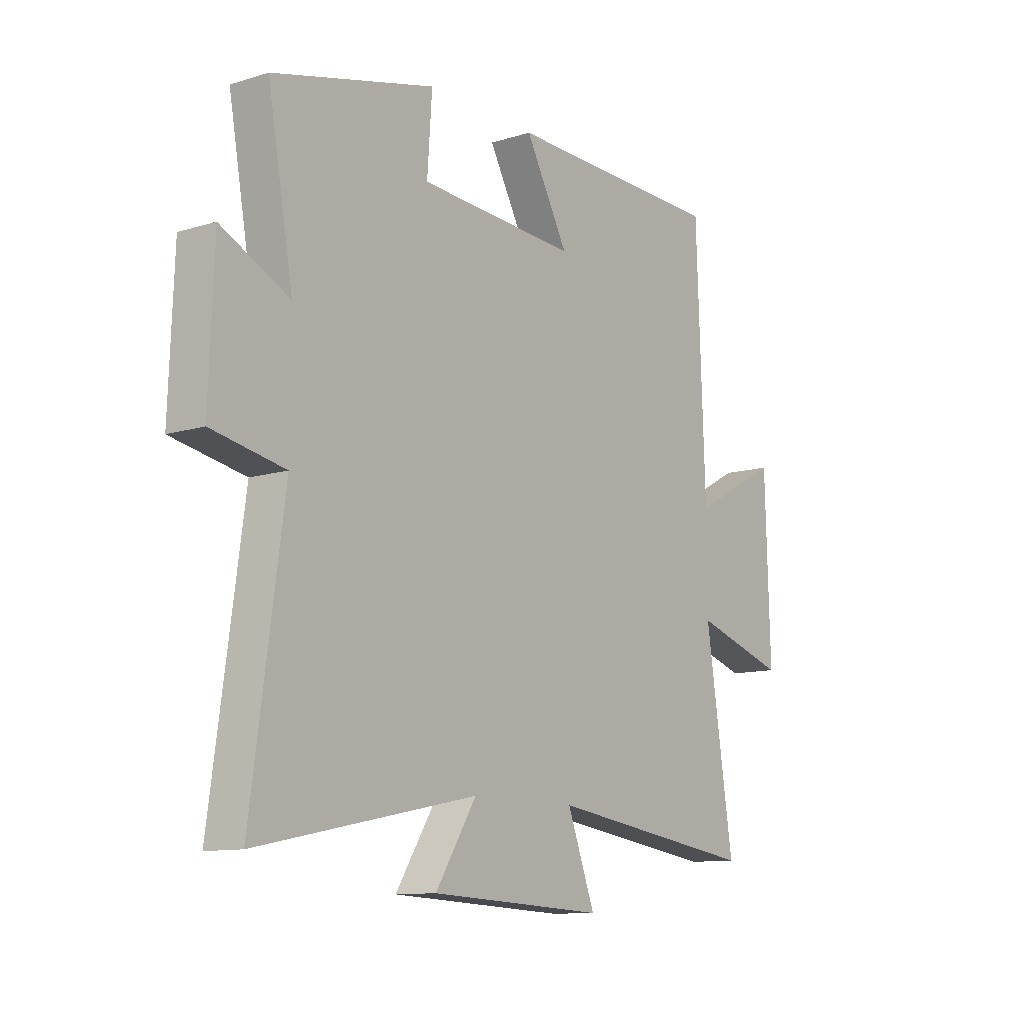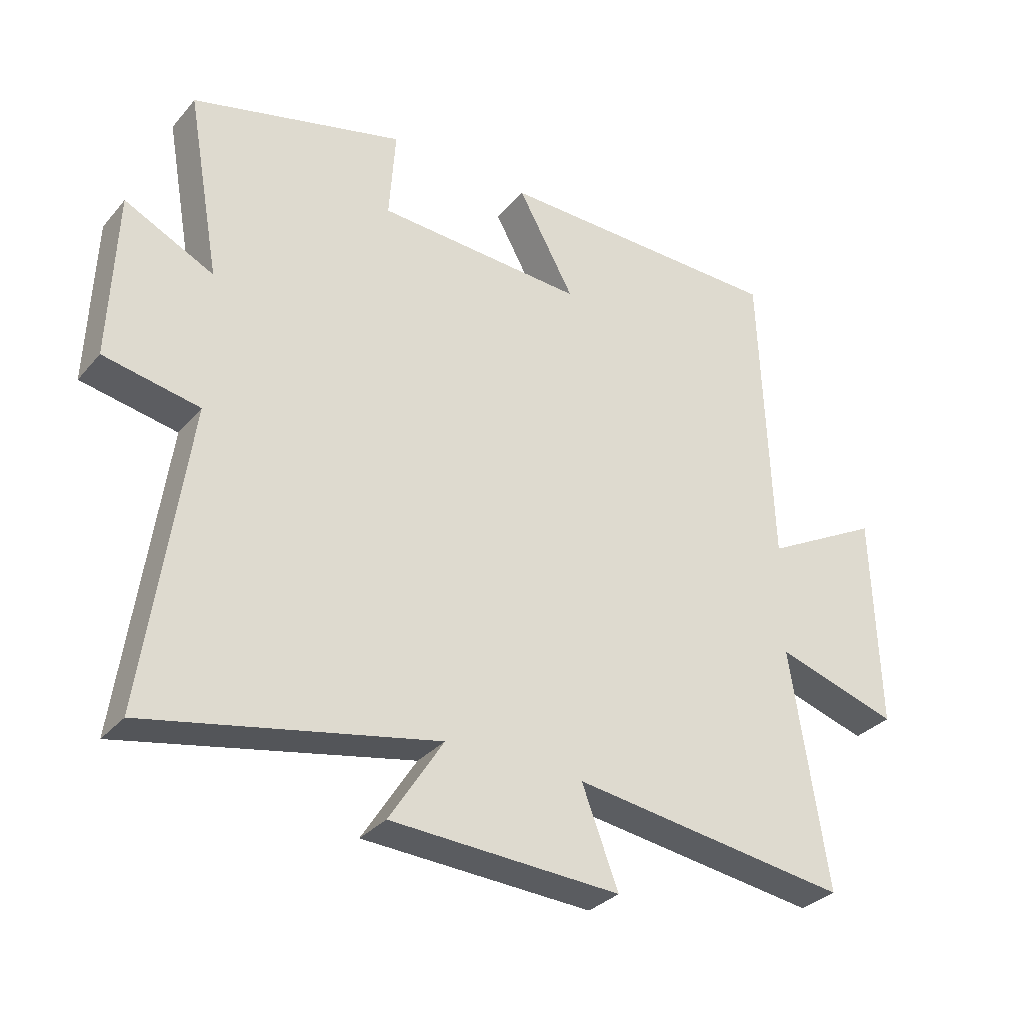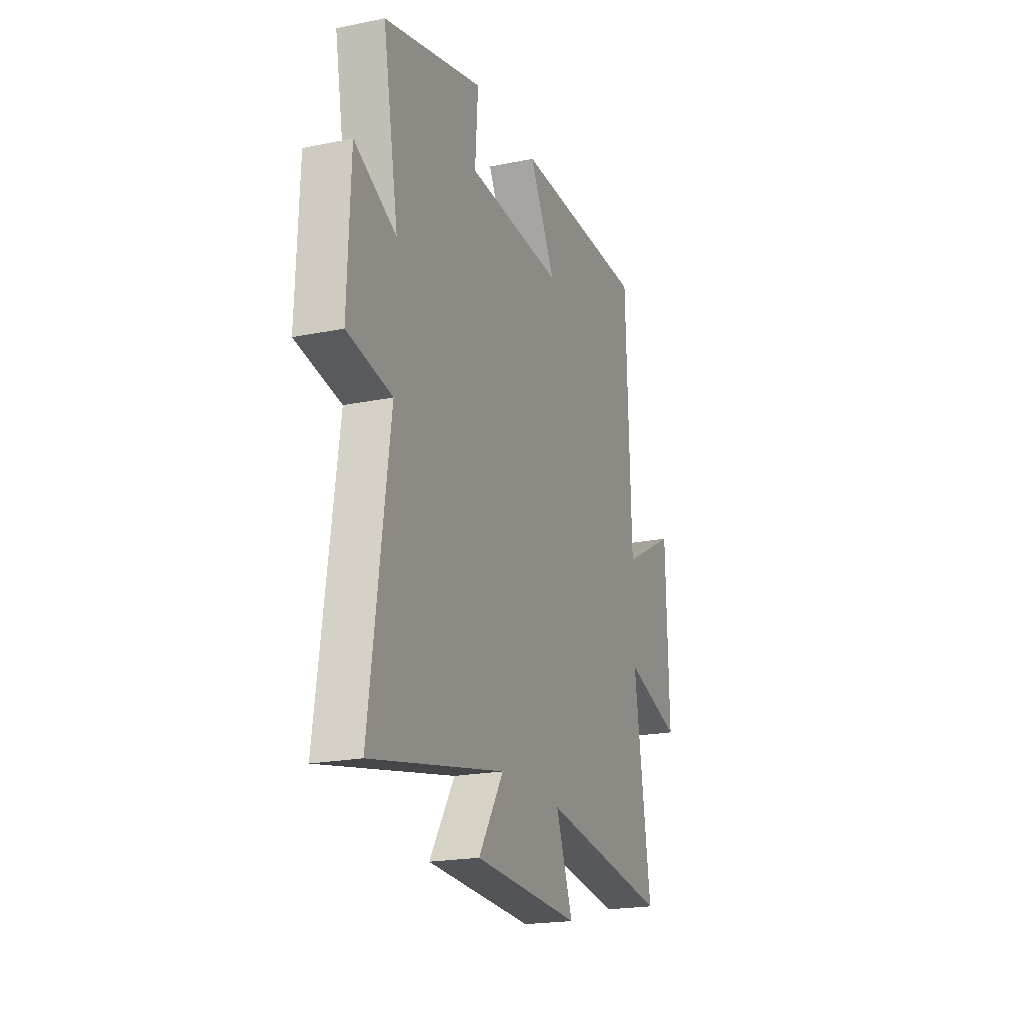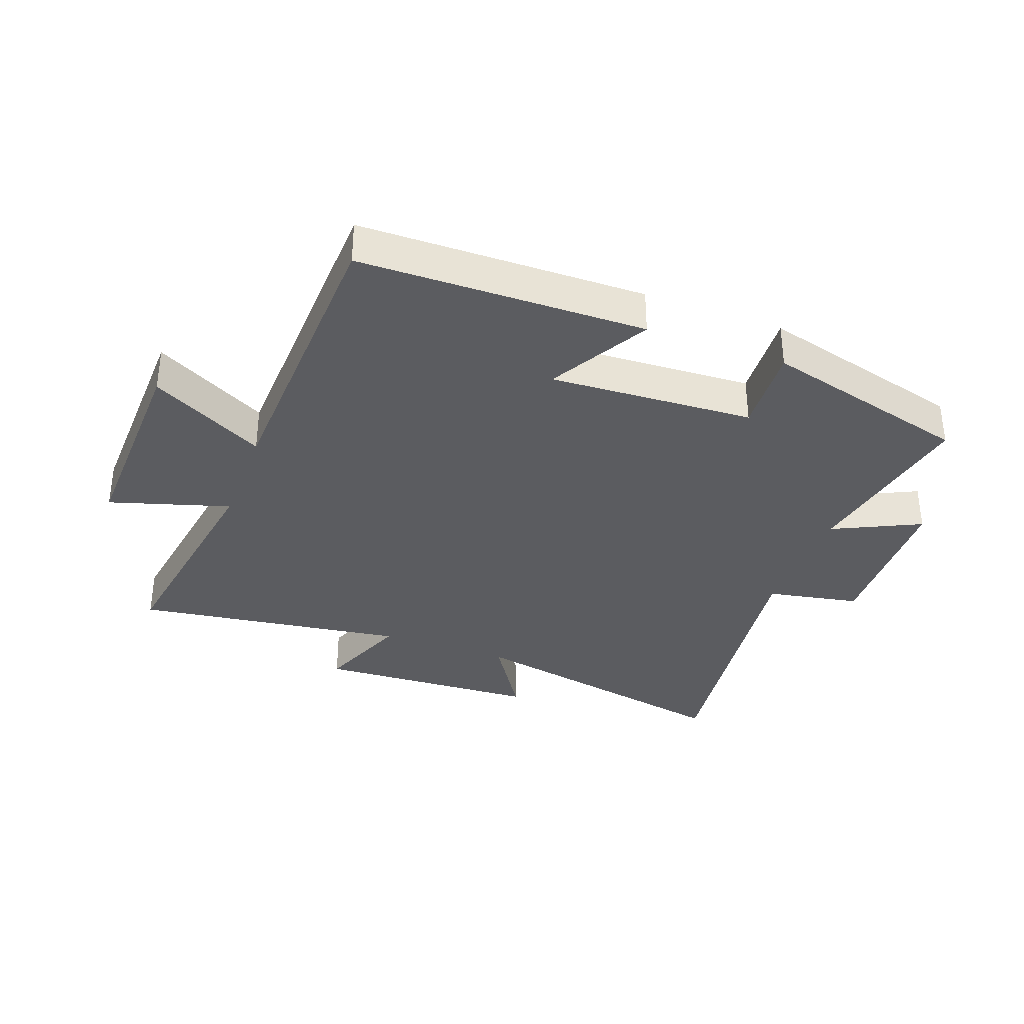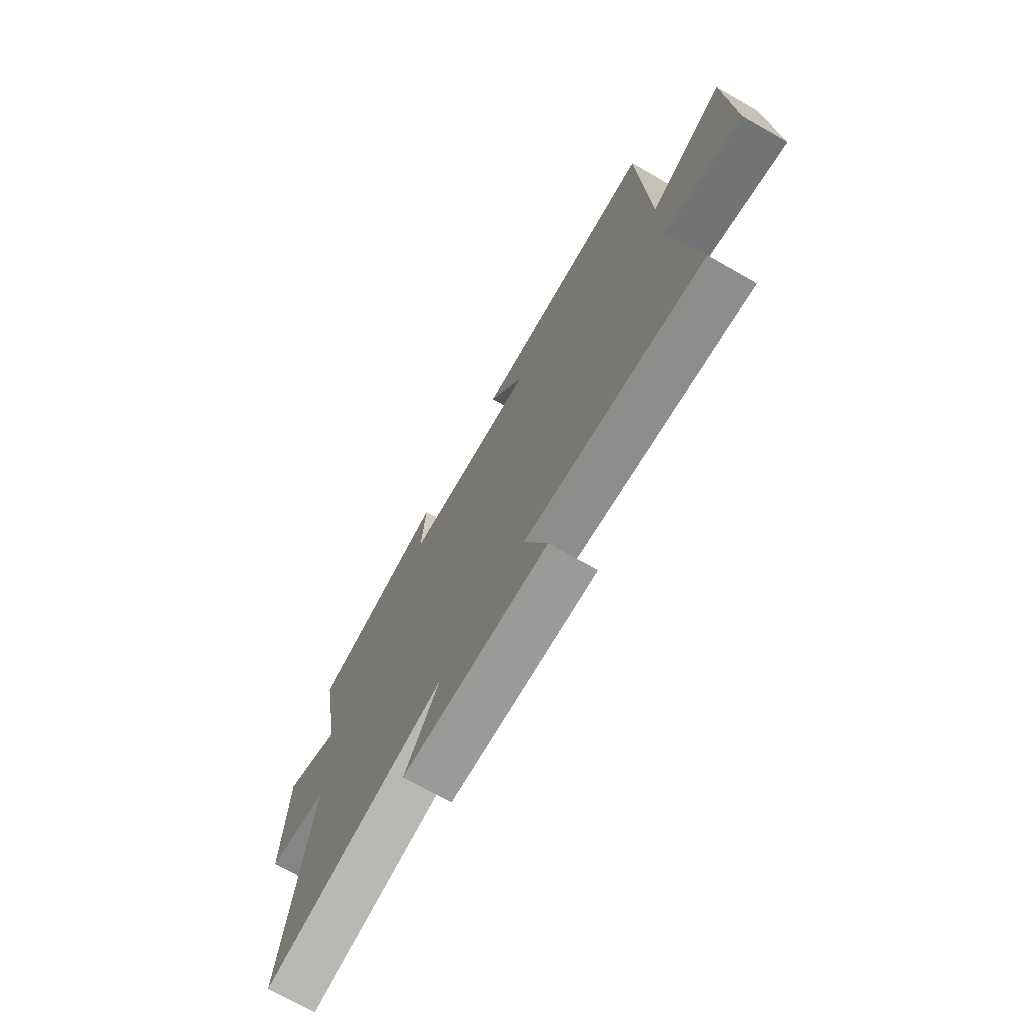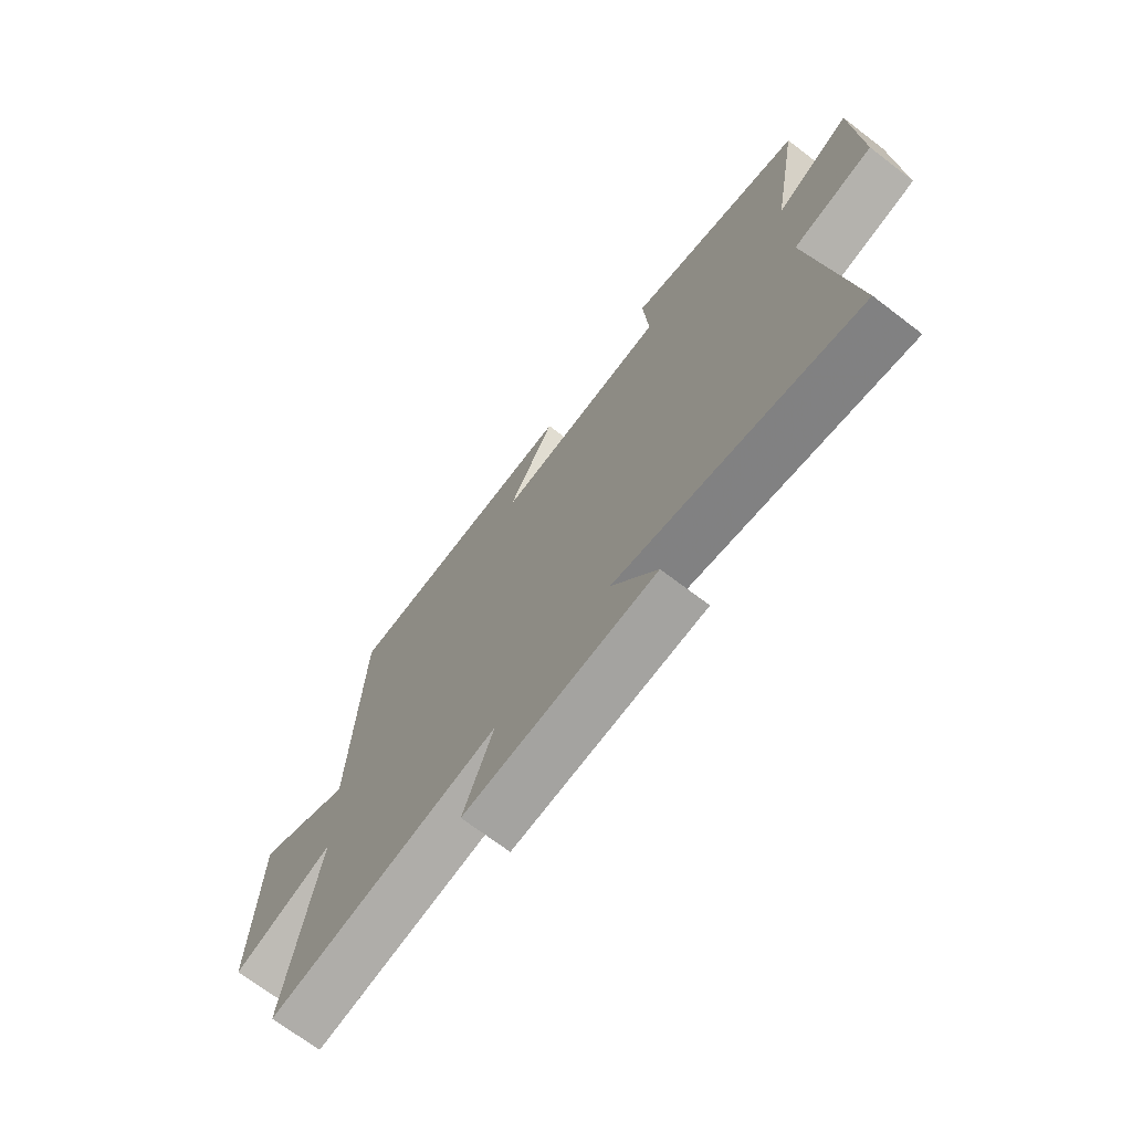
<metadata>
{"format":"obj","ext":"obj","renderer":"f3d","projection":"perspective","resolution":1024,"background":"white","views":[{"elev":-11.3,"azim":126.9,"up":"+Z"},{"elev":-32.0,"azim":146.6,"up":"+Z"},{"elev":-20.5,"azim":110.4,"up":"+Z"},{"elev":-34.6,"azim":-20.4,"up":"+Y"},{"elev":-72.0,"azim":-119.7,"up":"+Z"},{"elev":-70.6,"azim":52.7,"up":"+Z"}]}
</metadata>
<code>
v 0.567 0.07 -0.593
v 0.108 0.07 -0.5
v 0.194 0.07 -0.635
v -0.172 0.07 -0.653
v -0.114 0.07 -0.5
v -0.558 0.07 -0.562
v -0.5 0.07 -0.182
v -0.696 0.07 -0.242
v -0.686 0.07 0.102
v -0.5 0.07 0.002
v -0.482 0.07 0.493
v -0.018 0.07 0.5
v -0.108 0.07 0.337
v 0.224 0.07 0.355
v 0.214 0.07 0.5
v 0.553 0.07 0.412
v 0.5 0.07 0.116
v 0.642 0.07 0.185
v 0.652 0.07 -0.081
v 0.5 0.07 -0.11
v 0.567 0 -0.593
v 0.108 0 -0.5
v 0.194 0 -0.635
v -0.172 0 -0.653
v -0.114 0 -0.5
v -0.558 0 -0.562
v -0.5 0 -0.182
v -0.696 0 -0.242
v -0.686 0 0.102
v -0.5 0 0.002
v -0.482 0 0.493
v -0.018 0 0.5
v -0.108 0 0.337
v 0.224 0 0.355
v 0.214 0 0.5
v 0.553 0 0.412
v 0.5 0 0.116
v 0.642 0 0.185
v 0.652 0 -0.081
v 0.5 0 -0.11
f 17 18 19 20
f 14 15 16 17
f 13 14 17 20
f 10 11 12 13
f 20 1 2
f 13 20 2
f 10 13 2
f 7 8 9 10
f 5 6 7
f 10 2 3
f 7 10 3
f 5 7 3
f 3 4 5
f 40 39 38 37
f 37 36 35 34
f 40 37 34 33
f 33 32 31 30
f 22 21 40
f 22 40 33
f 22 33 30
f 30 29 28 27
f 27 26 25
f 23 22 30
f 23 30 27
f 23 27 25
f 25 24 23
f 1 21 22 2
f 2 22 23 3
f 3 23 24 4
f 4 24 25 5
f 5 25 26 6
f 6 26 27 7
f 7 27 28 8
f 8 28 29 9
f 9 29 30 10
f 10 30 31 11
f 11 31 32 12
f 12 32 33 13
f 13 33 34 14
f 14 34 35 15
f 15 35 36 16
f 16 36 37 17
f 17 37 38 18
f 18 38 39 19
f 19 39 40 20
f 20 40 21 1

</code>
